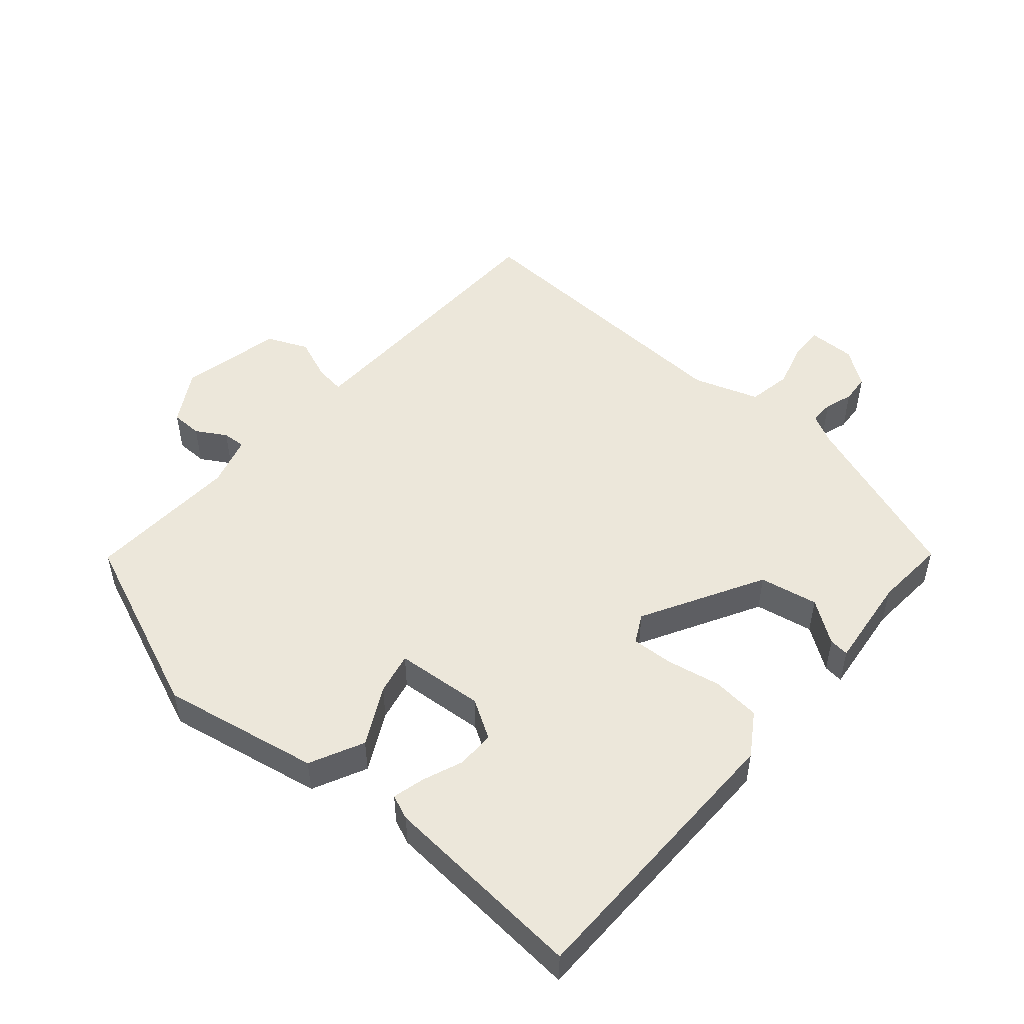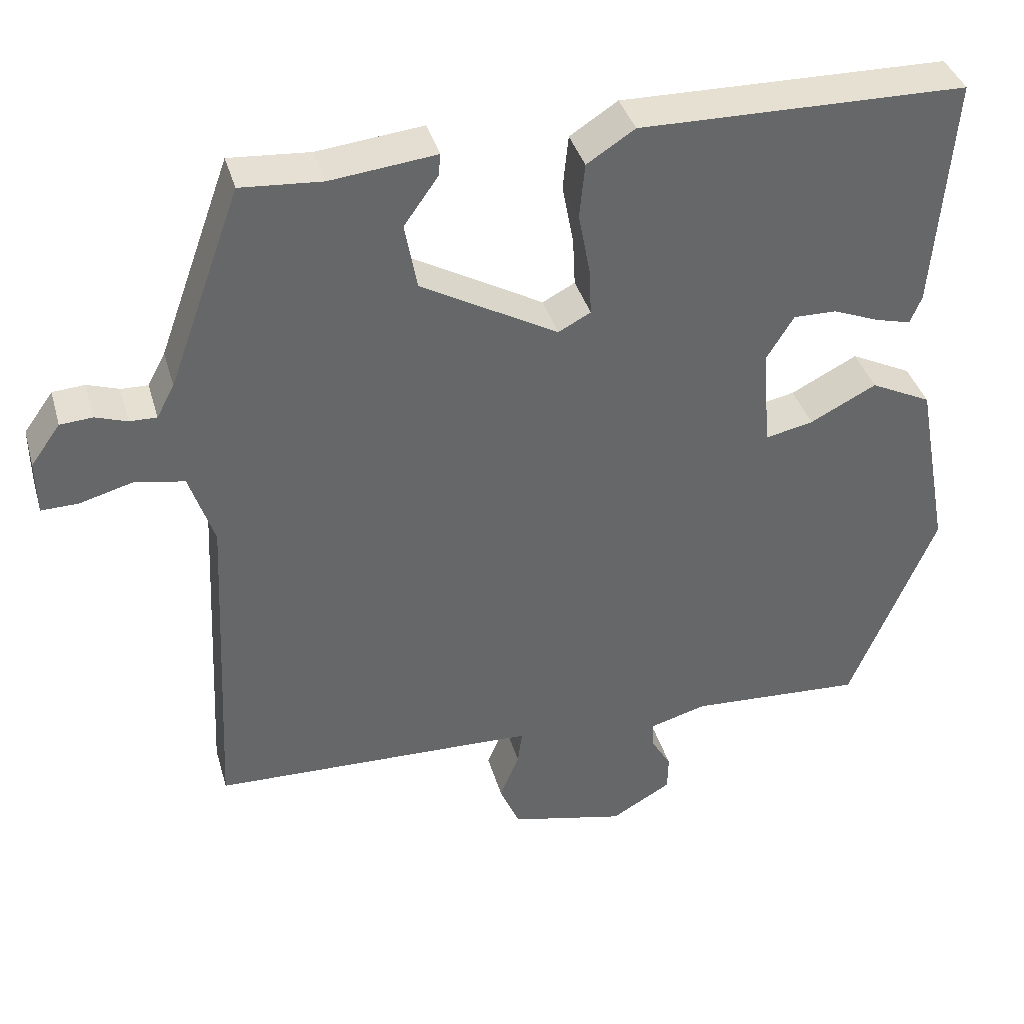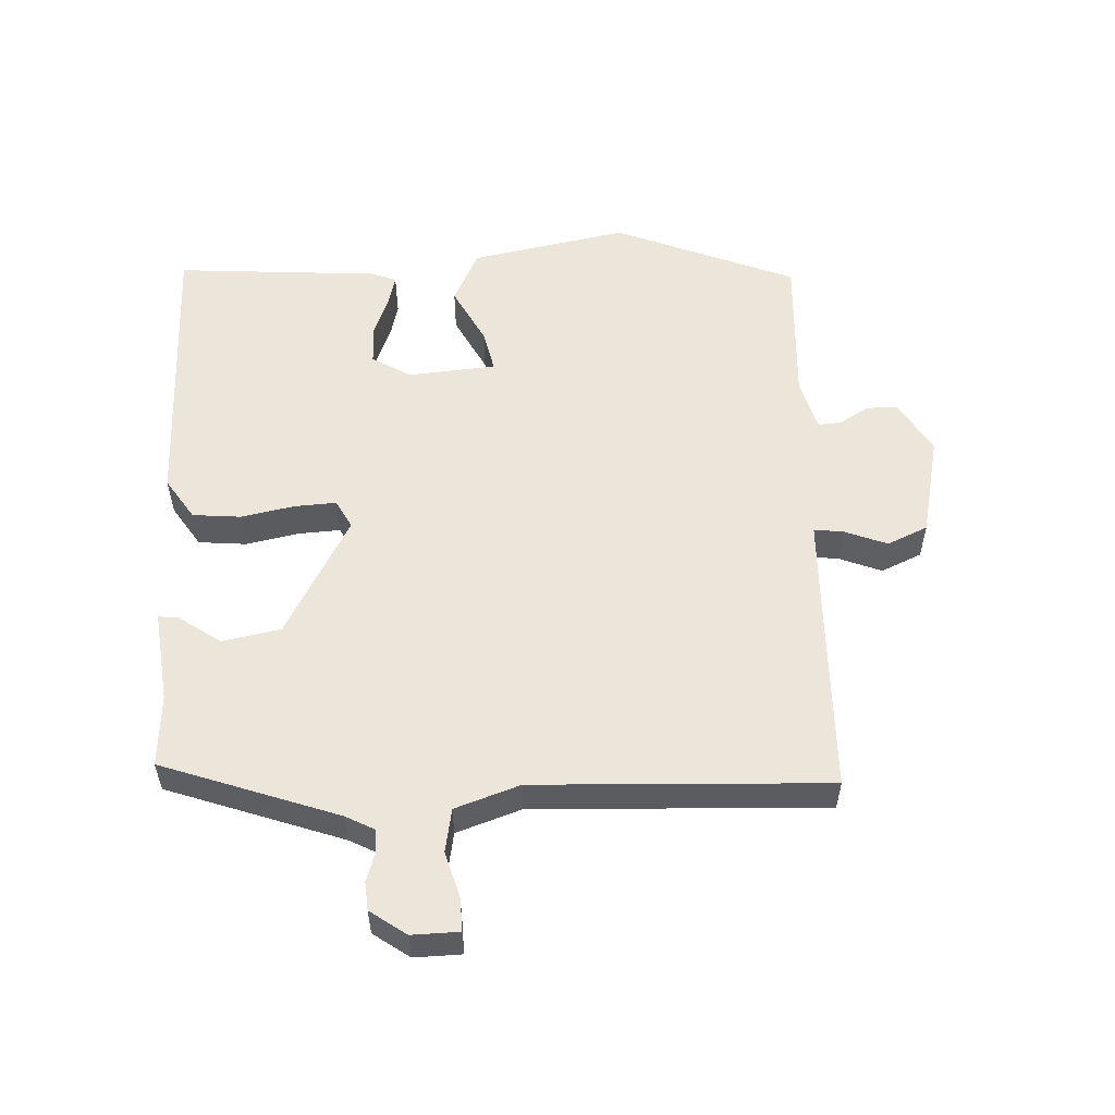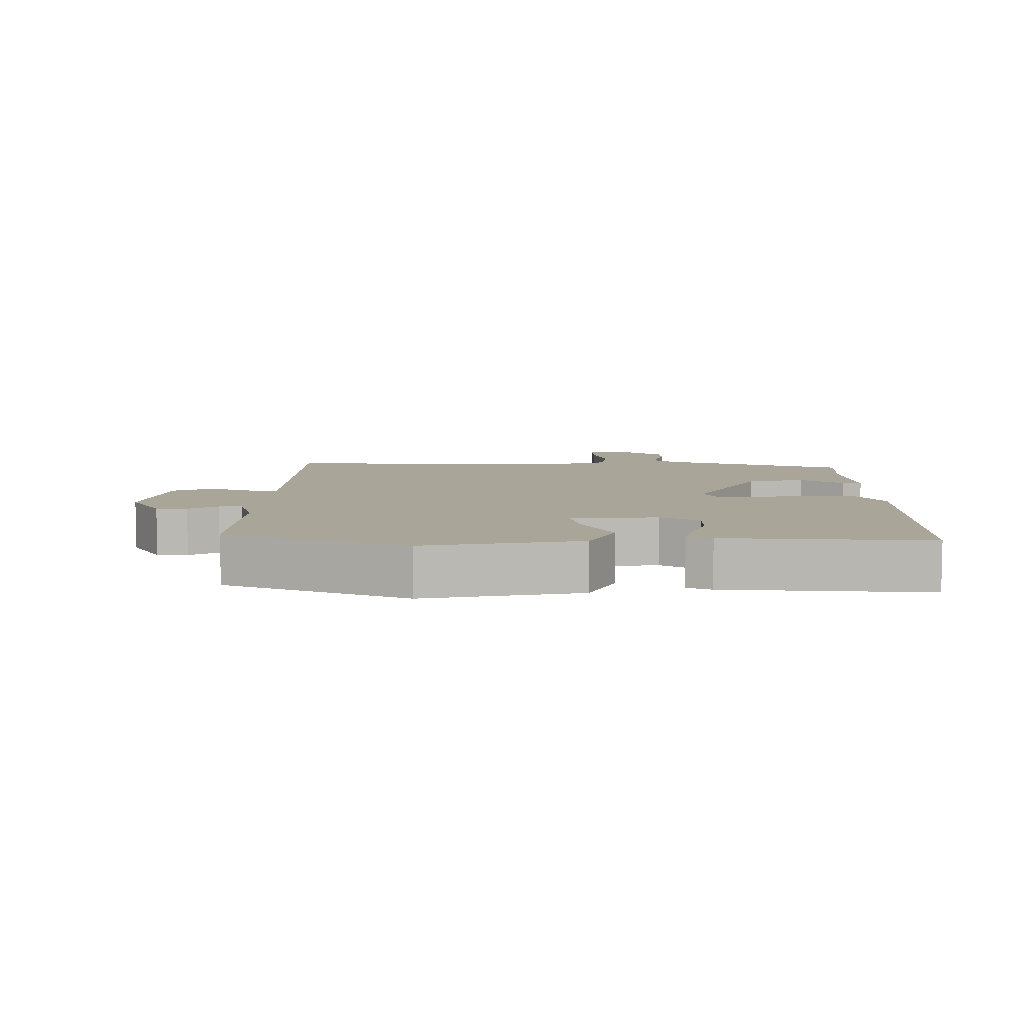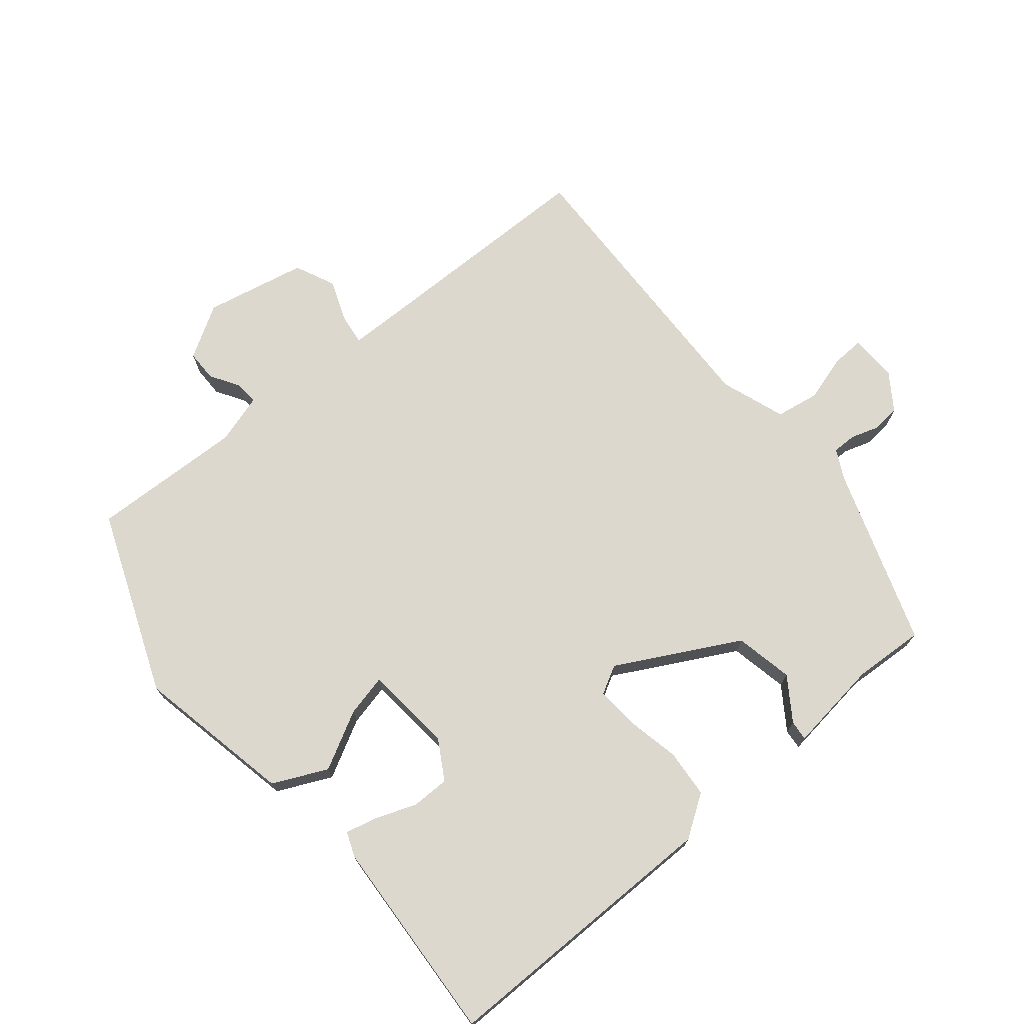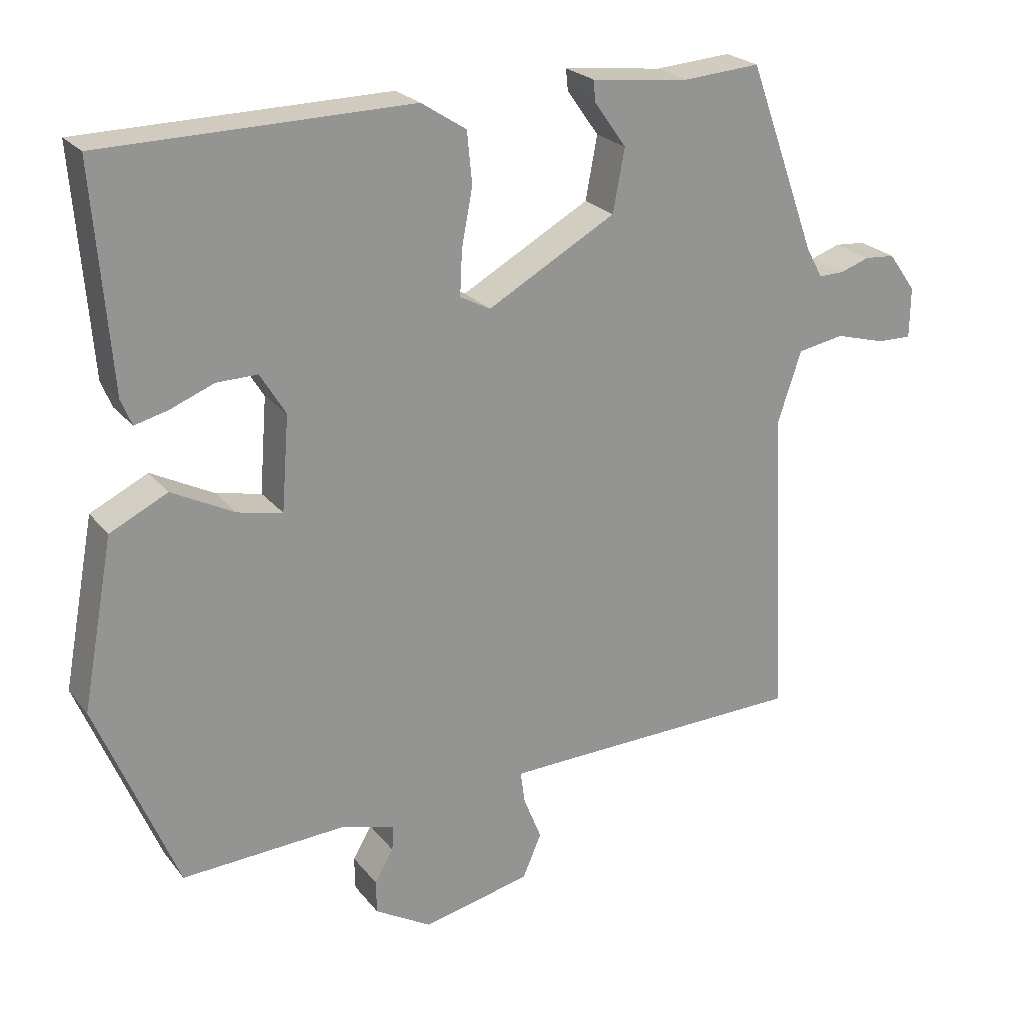
<metadata>
{"format":"obj","ext":"obj","renderer":"f3d","projection":"perspective","resolution":1024,"background":"white","views":[{"elev":50.7,"azim":-49.5,"up":"+Y"},{"elev":38.3,"azim":164.5,"up":"+Z"},{"elev":55.3,"azim":86.9,"up":"+Y"},{"elev":7.4,"azim":-90.4,"up":"+Y"},{"elev":72.6,"azim":-40.7,"up":"+Y"},{"elev":23.1,"azim":-28.1,"up":"+Z"}]}
</metadata>
<code>
v 0.409 0.07 0.47
v 0.503 0.07 0.211
v 0.526 0.07 0.168
v 0.561 0.07 0.169
v 0.602 0.07 0.183
v 0.644 0.07 0.18
v 0.682 0.07 0.127
v 0.681 0.07 0.057
v 0.633 0.07 0.058
v 0.564 0.07 0.077
v 0.5 0.07 0.065
v 0.468 0.07 -0.031
v 0.489 0.07 -0.465
v 0.152 0.07 -0.475
v 0.066 0.07 -0.478
v 0.072 0.07 -0.522
v 0.097 0.07 -0.584
v 0.071 0.07 -0.644
v -0.078 0.07 -0.678
v -0.156 0.07 -0.633
v -0.157 0.07 -0.587
v -0.131 0.07 -0.543
v -0.129 0.07 -0.509
v -0.204 0.07 -0.488
v -0.429 0.07 -0.501
v -0.54 0.07 -0.234
v -0.497 0.07 -0.002
v -0.418 0.07 0.037
v -0.332 0.07 -0.007
v -0.27 0.07 -0.02
v -0.26 0.07 0.11
v -0.295 0.07 0.167
v -0.351 0.07 0.166
v -0.411 0.07 0.142
v -0.457 0.07 0.13
v -0.472 0.07 0.166
v -0.496 0.07 0.468
v -0.072 0.07 0.475
v -0.01 0.07 0.435
v -0.003 0.07 0.364
v -0.018 0.07 0.285
v -0.021 0.07 0.223
v 0.021 0.07 0.201
v 0.198 0.07 0.3
v 0.214 0.07 0.386
v 0.17 0.07 0.448
v 0.167 0.07 0.477
v 0.304 0.07 0.462
v 0.409 0 0.47
v 0.503 0 0.211
v 0.526 0 0.168
v 0.561 0 0.169
v 0.602 0 0.183
v 0.644 0 0.18
v 0.682 0 0.127
v 0.681 0 0.057
v 0.633 0 0.058
v 0.564 0 0.077
v 0.5 0 0.065
v 0.468 0 -0.031
v 0.489 0 -0.465
v 0.152 0 -0.475
v 0.066 0 -0.478
v 0.072 0 -0.522
v 0.097 0 -0.584
v 0.071 0 -0.644
v -0.078 0 -0.678
v -0.156 0 -0.633
v -0.157 0 -0.587
v -0.131 0 -0.543
v -0.129 0 -0.509
v -0.204 0 -0.488
v -0.429 0 -0.501
v -0.54 0 -0.234
v -0.497 0 -0.002
v -0.418 0 0.037
v -0.332 0 -0.007
v -0.27 0 -0.02
v -0.26 0 0.11
v -0.295 0 0.167
v -0.351 0 0.166
v -0.411 0 0.142
v -0.457 0 0.13
v -0.472 0 0.166
v -0.496 0 0.468
v -0.072 0 0.475
v -0.01 0 0.435
v -0.003 0 0.364
v -0.018 0 0.285
v -0.021 0 0.223
v 0.021 0 0.201
v 0.198 0 0.3
v 0.214 0 0.386
v 0.17 0 0.448
v 0.167 0 0.477
v 0.304 0 0.462
f 45 46 47 48
f 44 45 48 1
f 38 39 40 41
f 38 41 42
f 37 38 42
f 36 37 42 43
f 33 34 35 36
f 32 33 36 43
f 26 27 28 29
f 24 25 26 29
f 23 24 29 30
f 19 20 21 22
f 19 22 23
f 16 17 18 19
f 15 16 19 23
f 12 13 14
f 11 12 14 15
f 7 8 9 10
f 7 10 11
f 4 5 6 7
f 3 4 7 11
f 2 3 11 15
f 44 1 2 15
f 31 32 43
f 23 30 31 43
f 15 23 43 44
f 96 95 94 93
f 49 96 93 92
f 89 88 87 86
f 90 89 86
f 90 86 85
f 91 90 85 84
f 84 83 82 81
f 91 84 81 80
f 77 76 75 74
f 77 74 73 72
f 78 77 72 71
f 70 69 68 67
f 71 70 67
f 67 66 65 64
f 71 67 64 63
f 62 61 60
f 63 62 60 59
f 58 57 56 55
f 59 58 55
f 55 54 53 52
f 59 55 52 51
f 63 59 51 50
f 63 50 49 92
f 91 80 79
f 91 79 78 71
f 92 91 71 63
f 1 49 50 2
f 2 50 51 3
f 3 51 52 4
f 4 52 53 5
f 5 53 54 6
f 6 54 55 7
f 7 55 56 8
f 8 56 57 9
f 9 57 58 10
f 10 58 59 11
f 11 59 60 12
f 12 60 61 13
f 13 61 62 14
f 14 62 63 15
f 15 63 64 16
f 16 64 65 17
f 17 65 66 18
f 18 66 67 19
f 19 67 68 20
f 20 68 69 21
f 21 69 70 22
f 22 70 71 23
f 23 71 72 24
f 24 72 73 25
f 25 73 74 26
f 26 74 75 27
f 27 75 76 28
f 28 76 77 29
f 29 77 78 30
f 30 78 79 31
f 31 79 80 32
f 32 80 81 33
f 33 81 82 34
f 34 82 83 35
f 35 83 84 36
f 36 84 85 37
f 37 85 86 38
f 38 86 87 39
f 39 87 88 40
f 40 88 89 41
f 41 89 90 42
f 42 90 91 43
f 43 91 92 44
f 44 92 93 45
f 45 93 94 46
f 46 94 95 47
f 47 95 96 48
f 48 96 49 1

</code>
